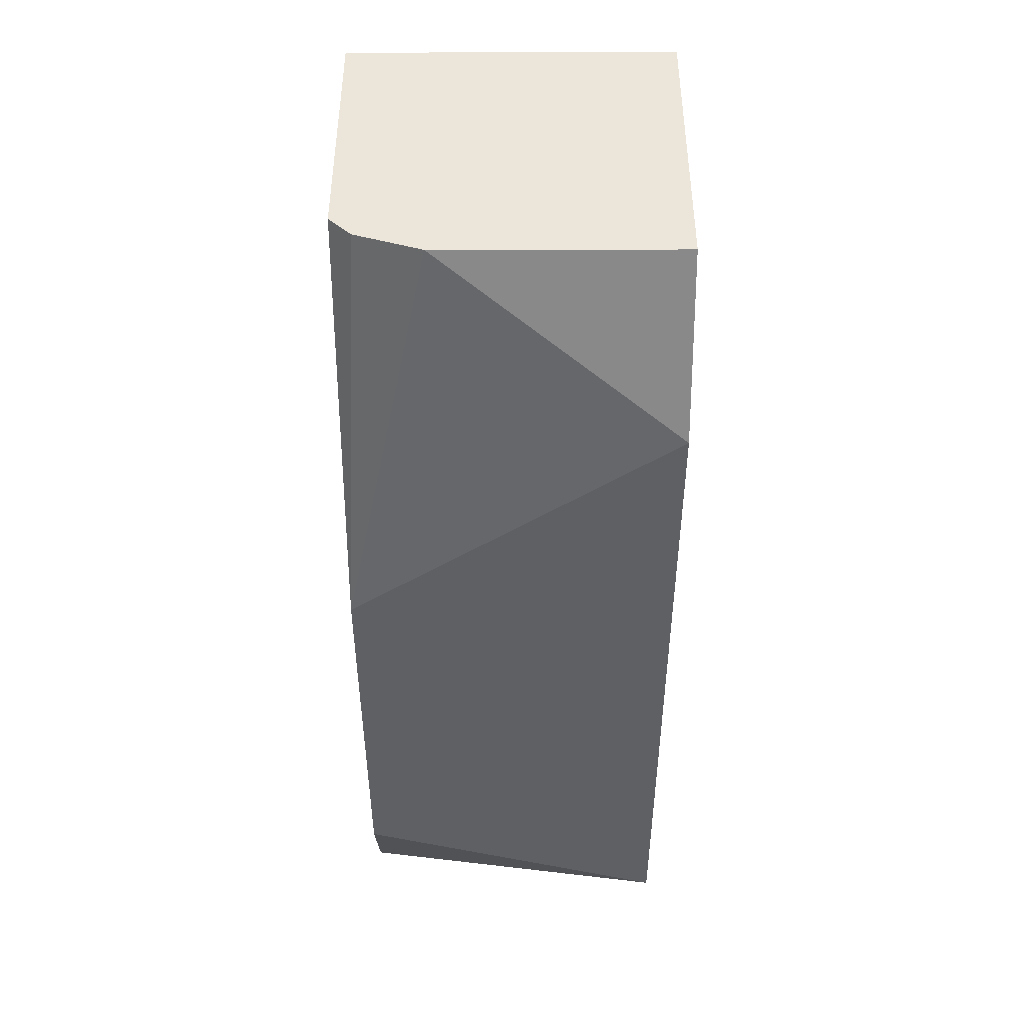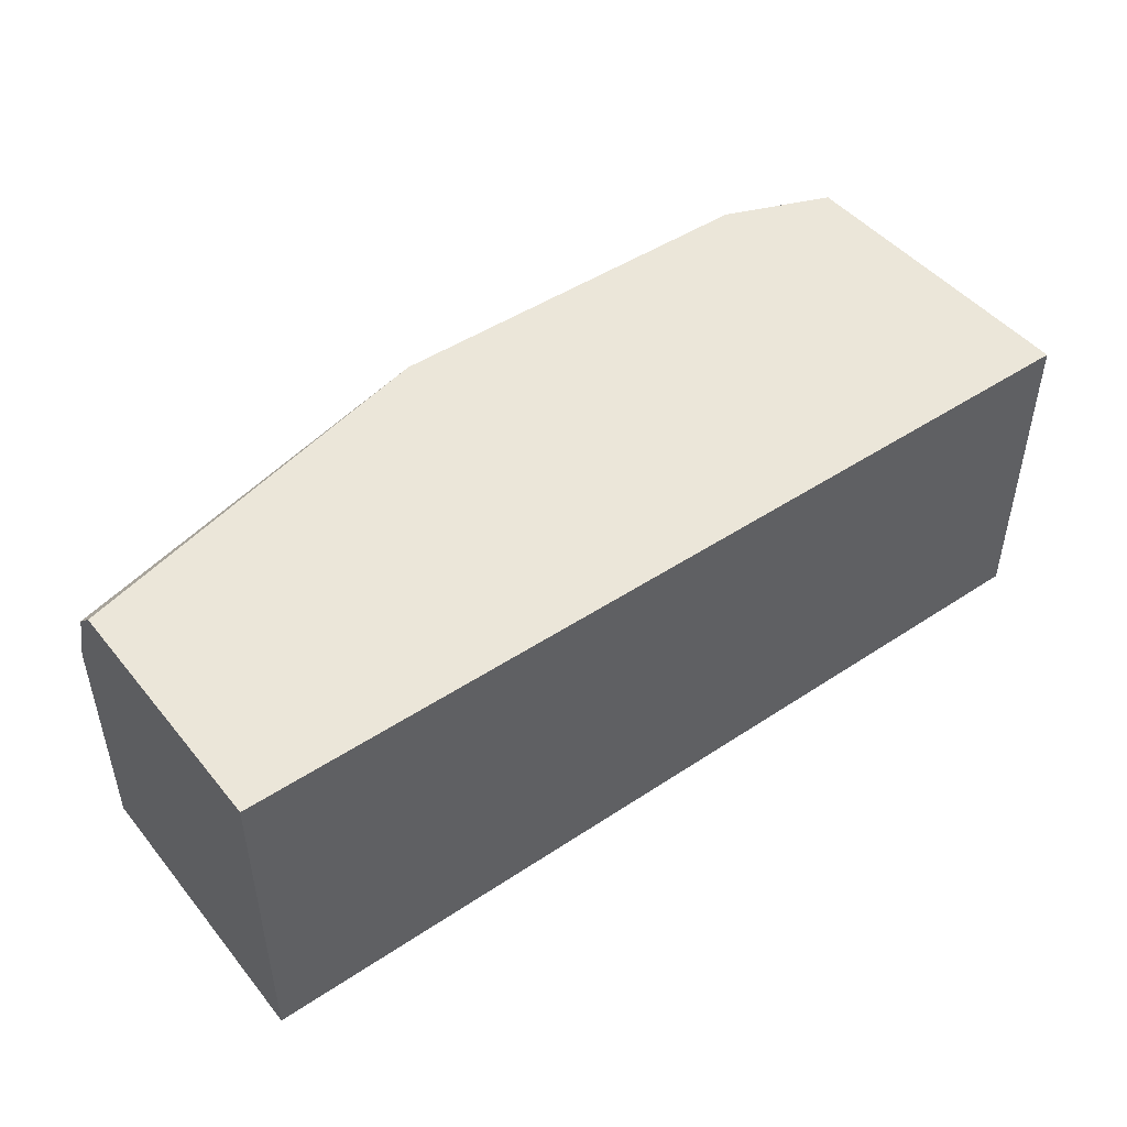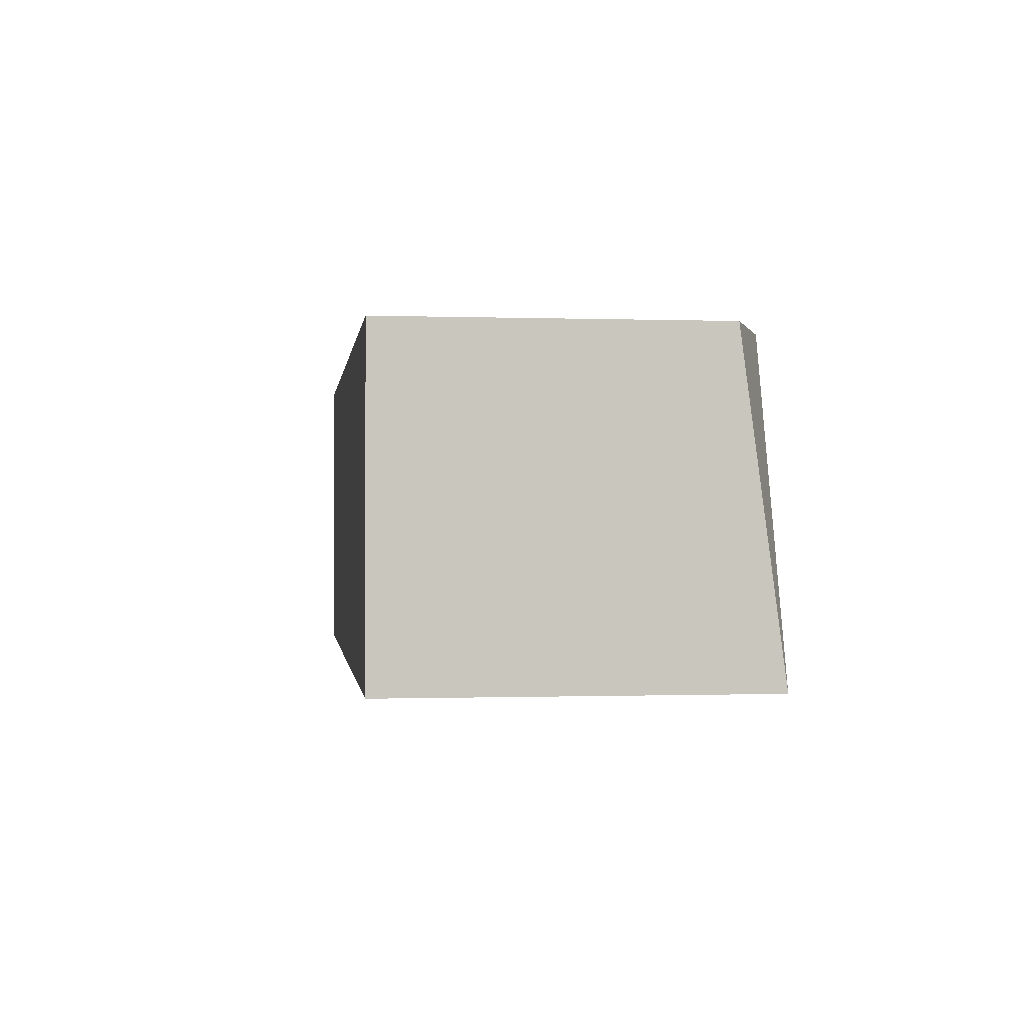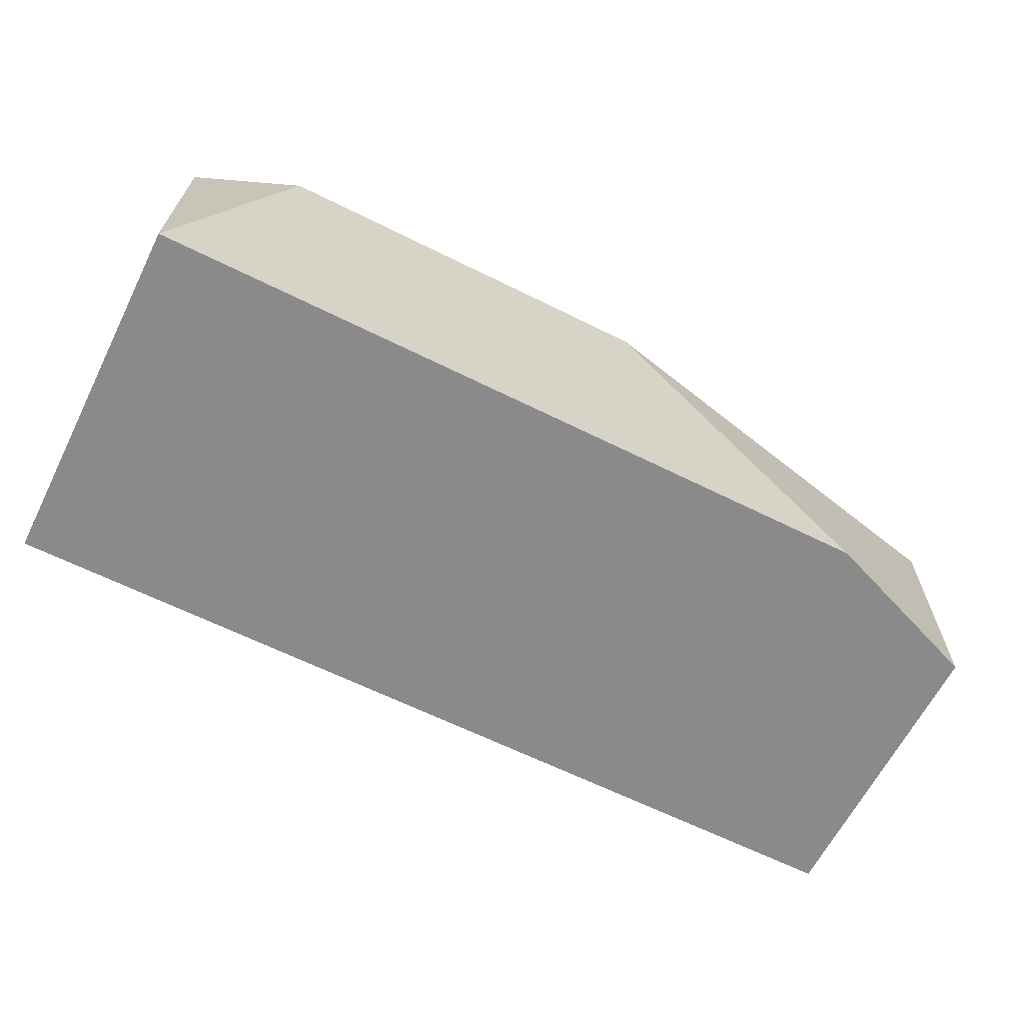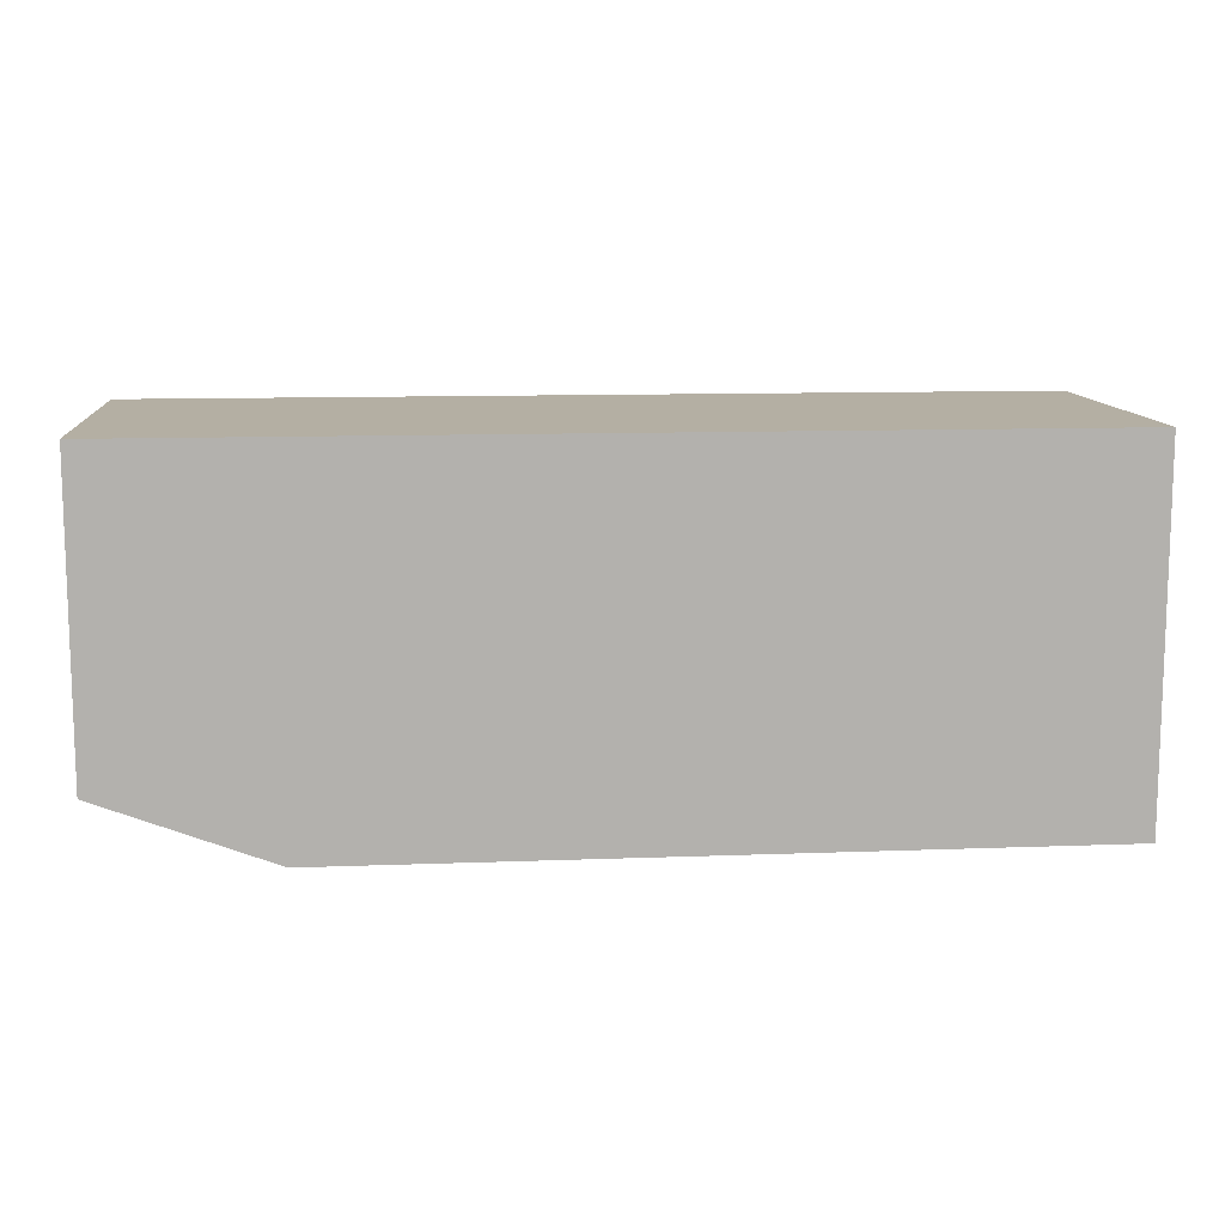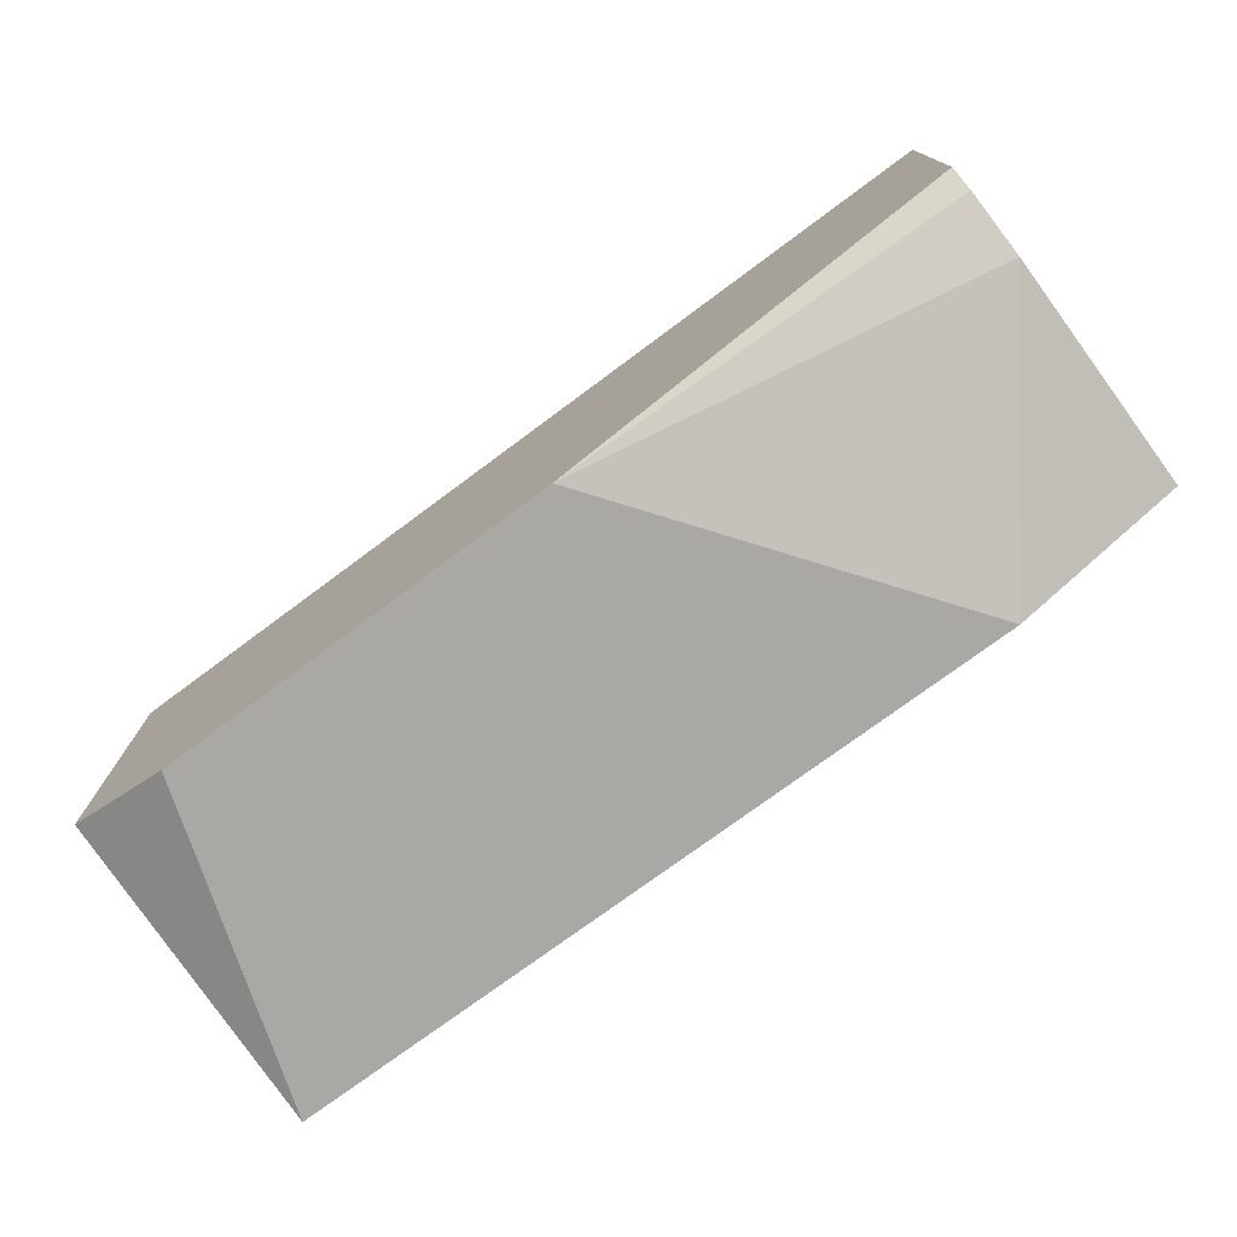
<metadata>
{"format":"obj","ext":"obj","renderer":"f3d","projection":"perspective","resolution":1024,"background":"white","views":[{"elev":-42.7,"azim":-89.9,"up":"+Z"},{"elev":46.9,"azim":-37.0,"up":"+Y"},{"elev":-0.5,"azim":82.8,"up":"+Y"},{"elev":-63.6,"azim":153.3,"up":"+Y"},{"elev":11.2,"azim":-5.3,"up":"+Z"},{"elev":-75.1,"azim":-143.4,"up":"+Z"}]}
</metadata>
<code>
v -0.03134 -0.01361 0.01122
v -0.04447 -0.02018 0.01122
v -0.04797 -0.02018 0.01253
v -0.02915 -0.02018 0.01866
v -0.04797 -0.01361 0.01866
v -0.02915 -0.01361 0.01866
v -0.02915 -0.02018 0.01122
v -0.04797 -0.02018 0.01866
v -0.04797 -0.01405 0.01297
v -0.03965 -0.01361 0.01122
v -0.02915 -0.01361 0.01209
v -0.04797 -0.01537 0.01253
v -0.04797 -0.01361 0.01341
f 5 1 10
f 5 10 13
f 9 5 13
f 9 10 12
f 3 9 12
f 2 3 12
f 6 7 11
f 7 1 11
f 1 6 11
f 10 2 12
f 1 2 10
f 5 3 8
f 3 5 9
f 10 9 13
f 1 5 6
f 5 4 6
f 3 2 4
f 4 2 7
f 6 4 7
f 3 4 8
f 4 5 8
f 2 1 7

</code>
